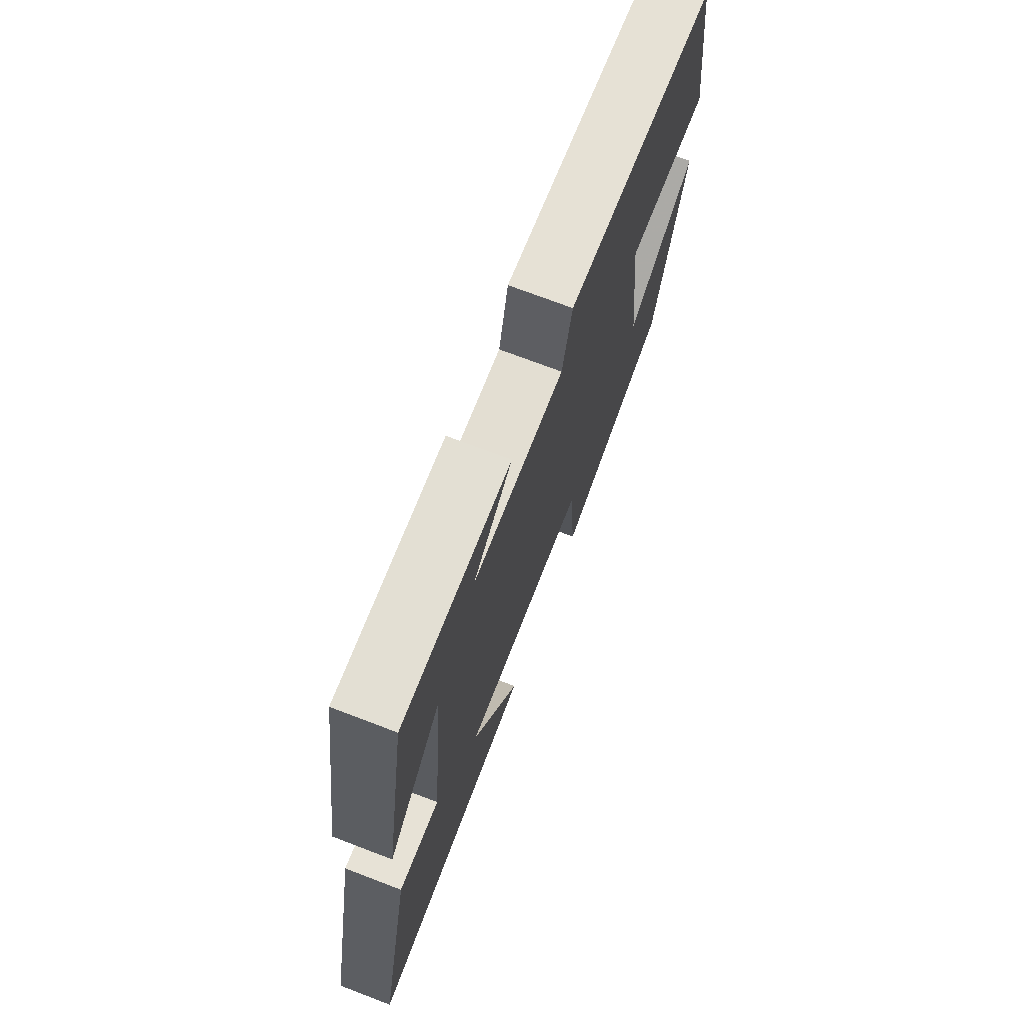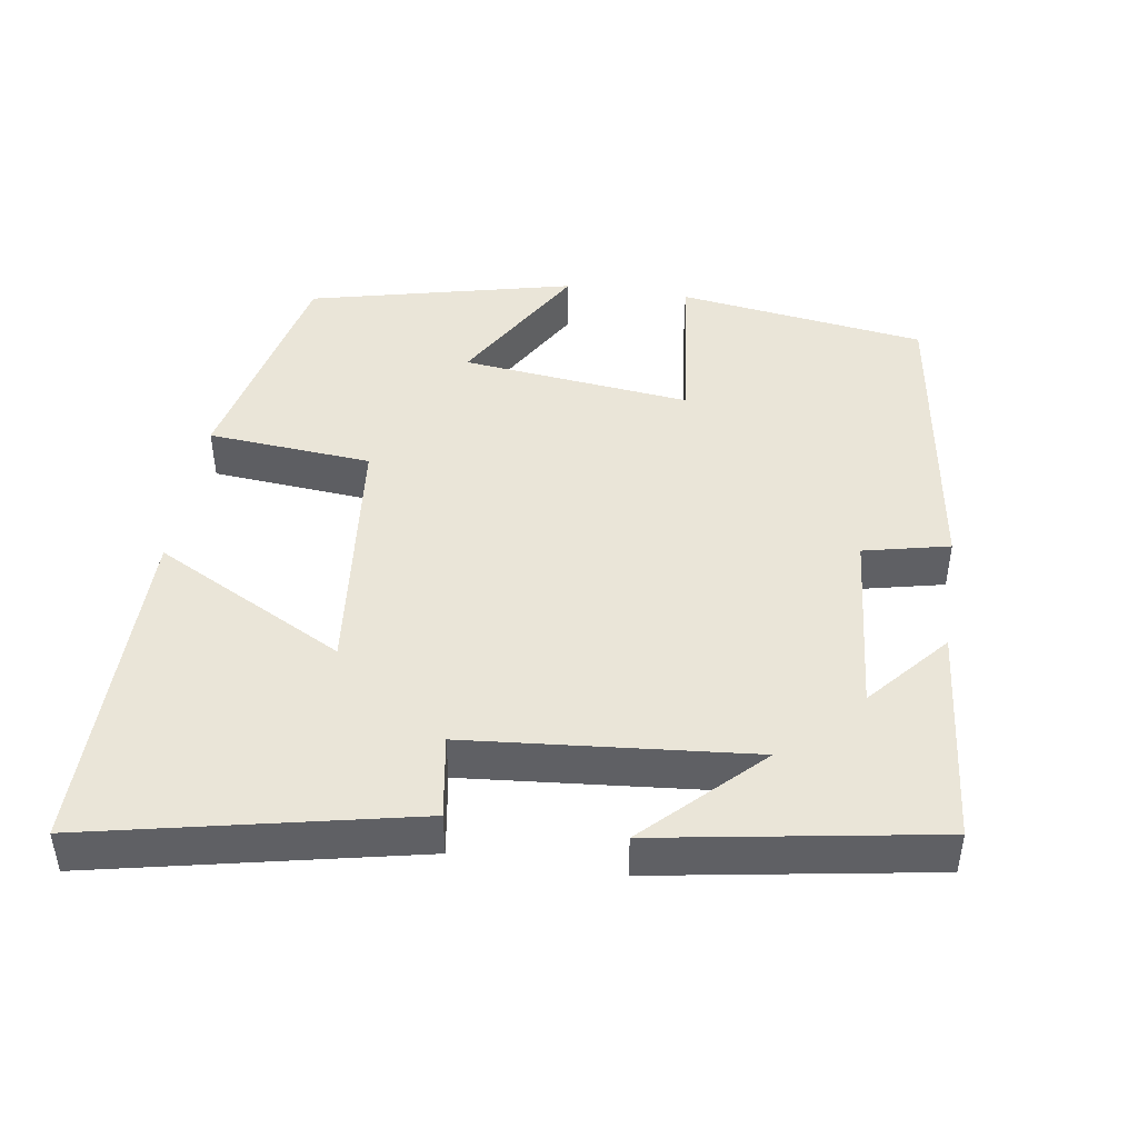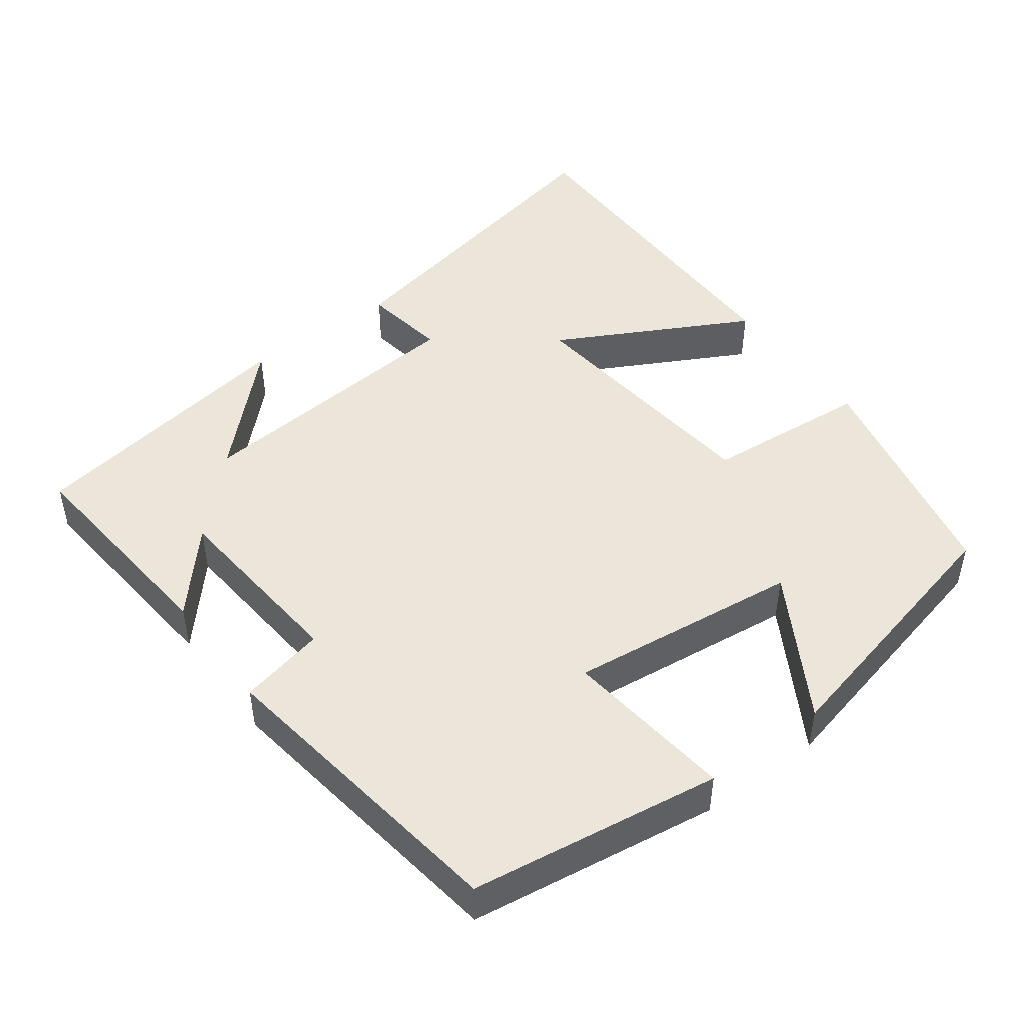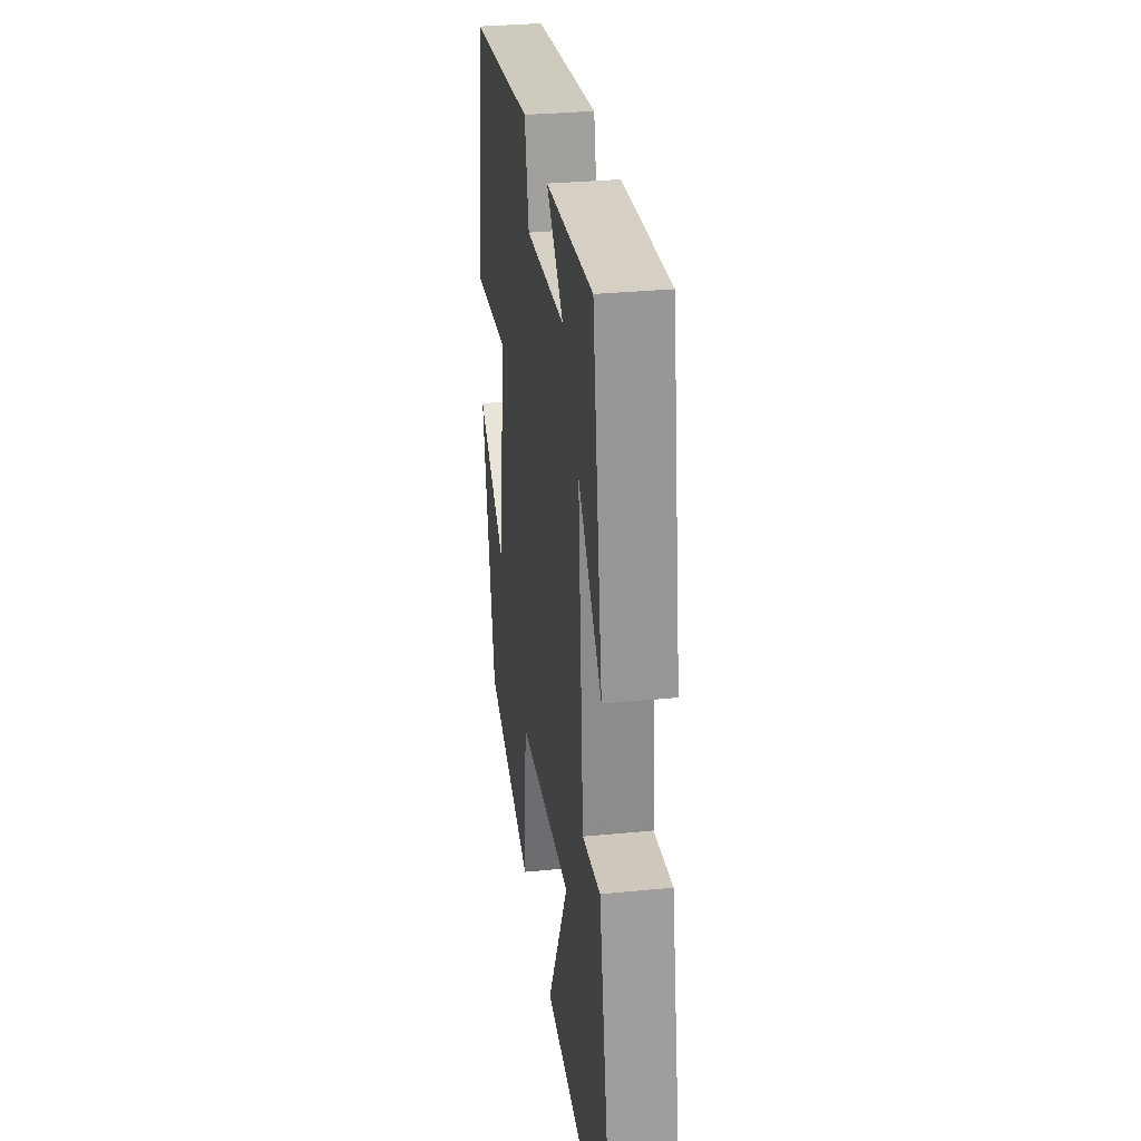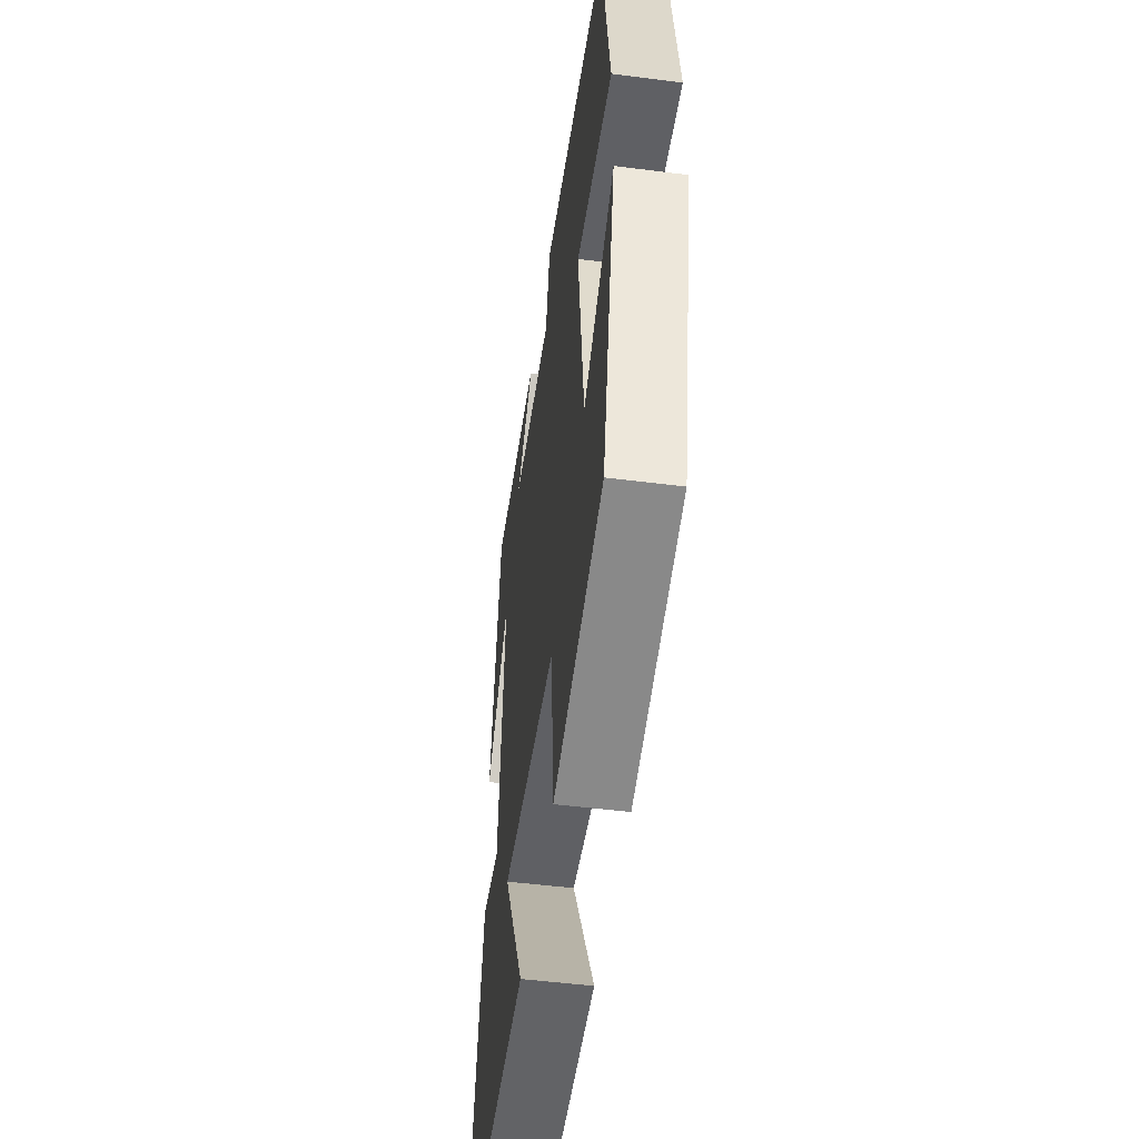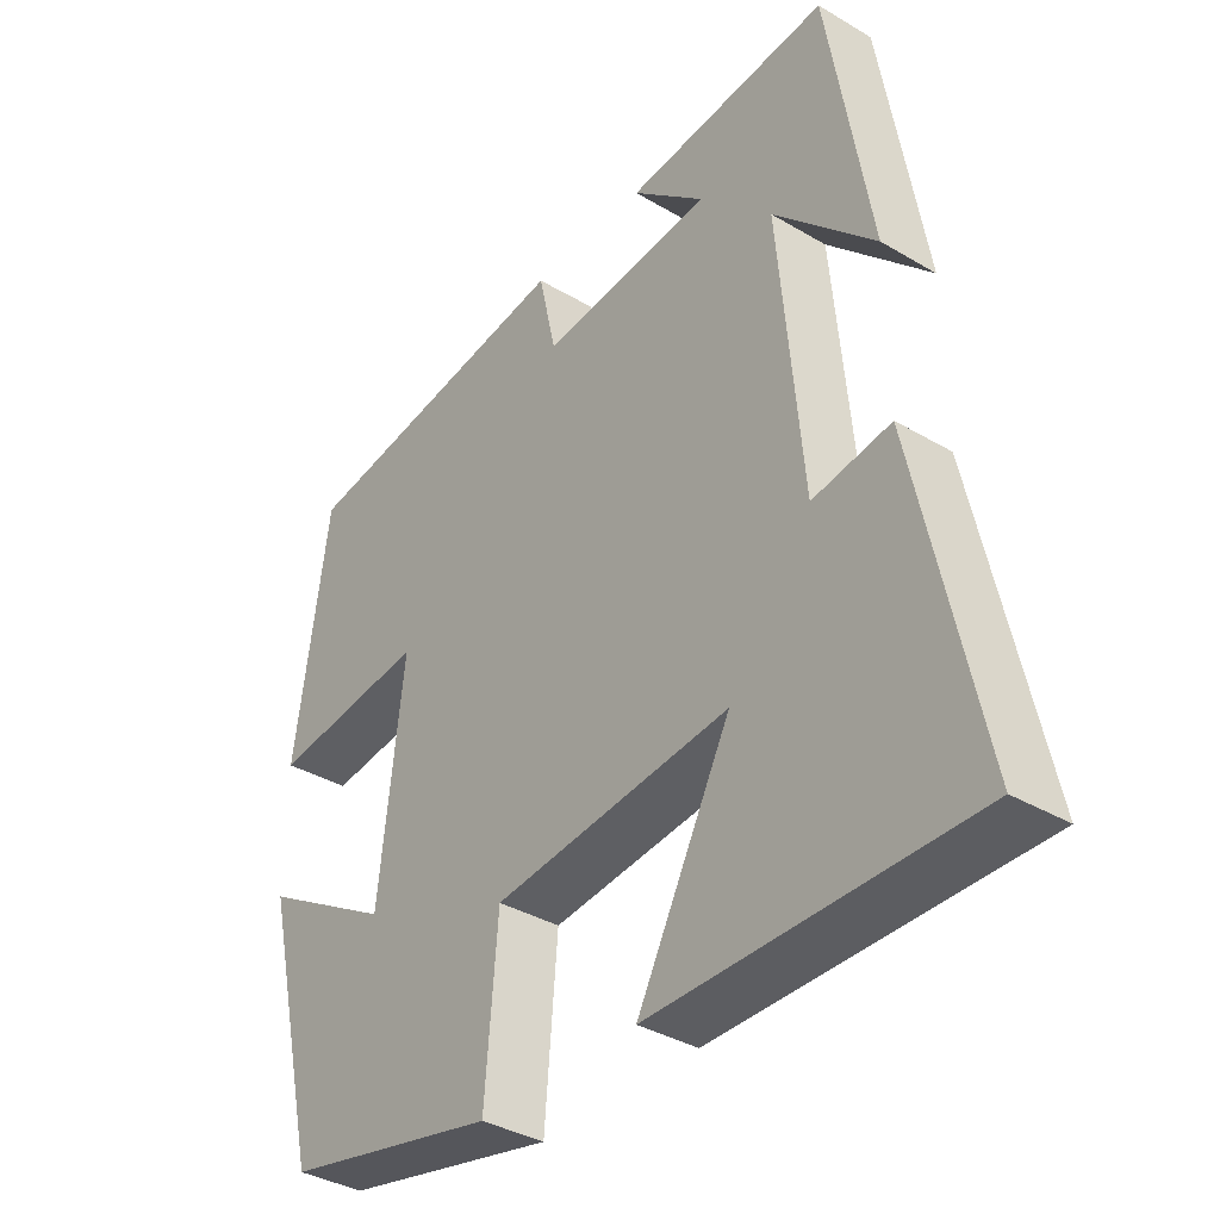
<metadata>
{"format":"obj","ext":"obj","renderer":"f3d","projection":"perspective","resolution":1024,"background":"white","views":[{"elev":72.6,"azim":-69.1,"up":"+Z"},{"elev":44.7,"azim":-81.4,"up":"+Y"},{"elev":47.1,"azim":53.4,"up":"+Y"},{"elev":31.5,"azim":-97.9,"up":"+Z"},{"elev":-50.8,"azim":82.1,"up":"+Z"},{"elev":-36.7,"azim":-127.5,"up":"+Z"}]}
</metadata>
<code>
v 0.451 0.07 0.44
v 0.5 0.07 0.102
v 0.27 0.07 0.128
v 0.306 0.07 -0.184
v 0.5 0.07 -0.07
v 0.415 0.07 -0.431
v 0.101 0.07 -0.5
v 0.082 0.07 -0.277
v -0.266 0.07 -0.241
v -0.129 0.07 -0.5
v -0.592 0.07 -0.501
v -0.5 0.07 -0.064
v -0.386 0.07 -0.082
v -0.352 0.07 0.302
v -0.5 0.07 0.152
v -0.438 0.07 0.528
v -0.138 0.07 0.5
v -0.246 0.07 0.406
v 0.008 0.07 0.384
v 0.034 0.07 0.5
v 0.451 0 0.44
v 0.5 0 0.102
v 0.27 0 0.128
v 0.306 0 -0.184
v 0.5 0 -0.07
v 0.415 0 -0.431
v 0.101 0 -0.5
v 0.082 0 -0.277
v -0.266 0 -0.241
v -0.129 0 -0.5
v -0.592 0 -0.501
v -0.5 0 -0.064
v -0.386 0 -0.082
v -0.352 0 0.302
v -0.5 0 0.152
v -0.438 0 0.528
v -0.138 0 0.5
v -0.246 0 0.406
v 0.008 0 0.384
v 0.034 0 0.5
f 19 20 1 2
f 18 19 2 3
f 16 17 18
f 14 15 16
f 14 16 18
f 13 14 18 3
f 9 10 11 12
f 8 9 12 13
f 6 7 8
f 4 5 6
f 4 6 8
f 3 4 8 13
f 22 21 40 39
f 23 22 39 38
f 38 37 36
f 36 35 34
f 38 36 34
f 23 38 34 33
f 32 31 30 29
f 33 32 29 28
f 28 27 26
f 26 25 24
f 28 26 24
f 33 28 24 23
f 1 21 22 2
f 2 22 23 3
f 3 23 24 4
f 4 24 25 5
f 5 25 26 6
f 6 26 27 7
f 7 27 28 8
f 8 28 29 9
f 9 29 30 10
f 10 30 31 11
f 11 31 32 12
f 12 32 33 13
f 13 33 34 14
f 14 34 35 15
f 15 35 36 16
f 16 36 37 17
f 17 37 38 18
f 18 38 39 19
f 19 39 40 20
f 20 40 21 1

</code>
